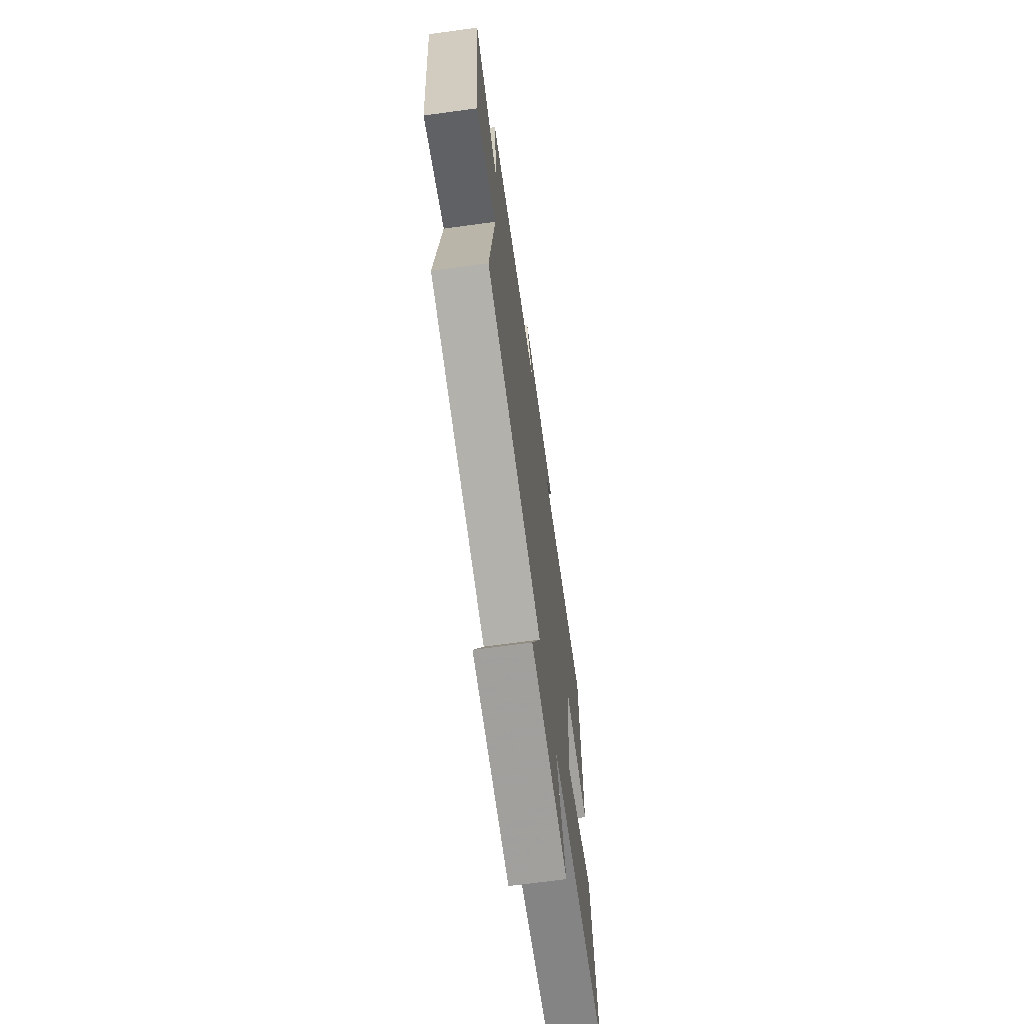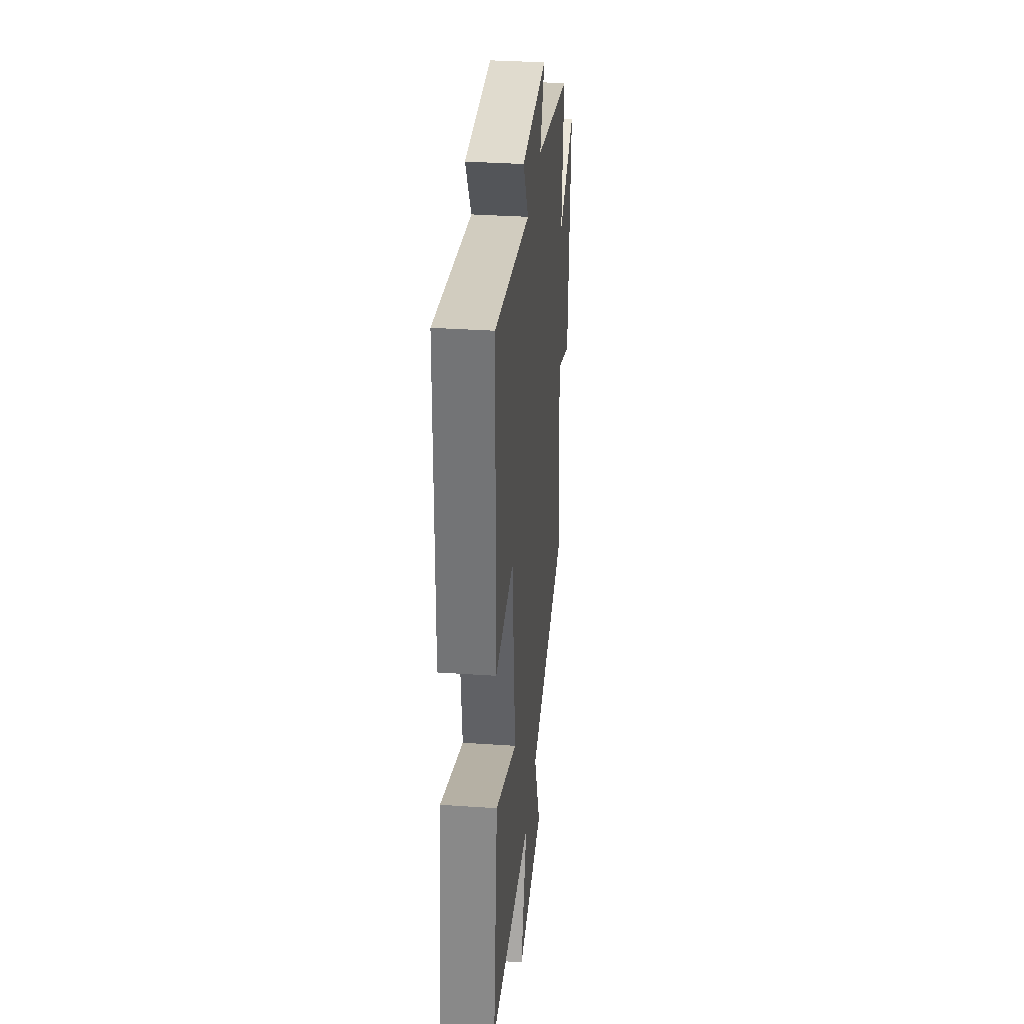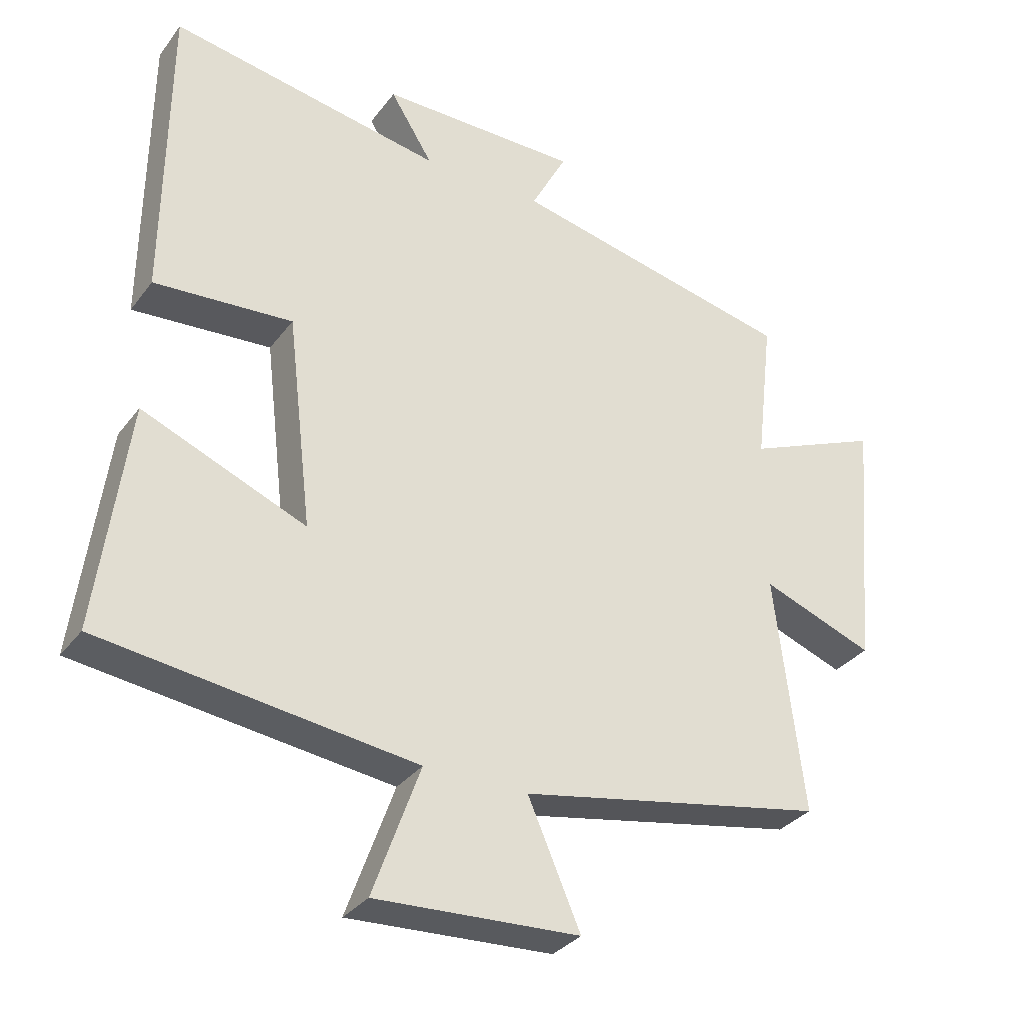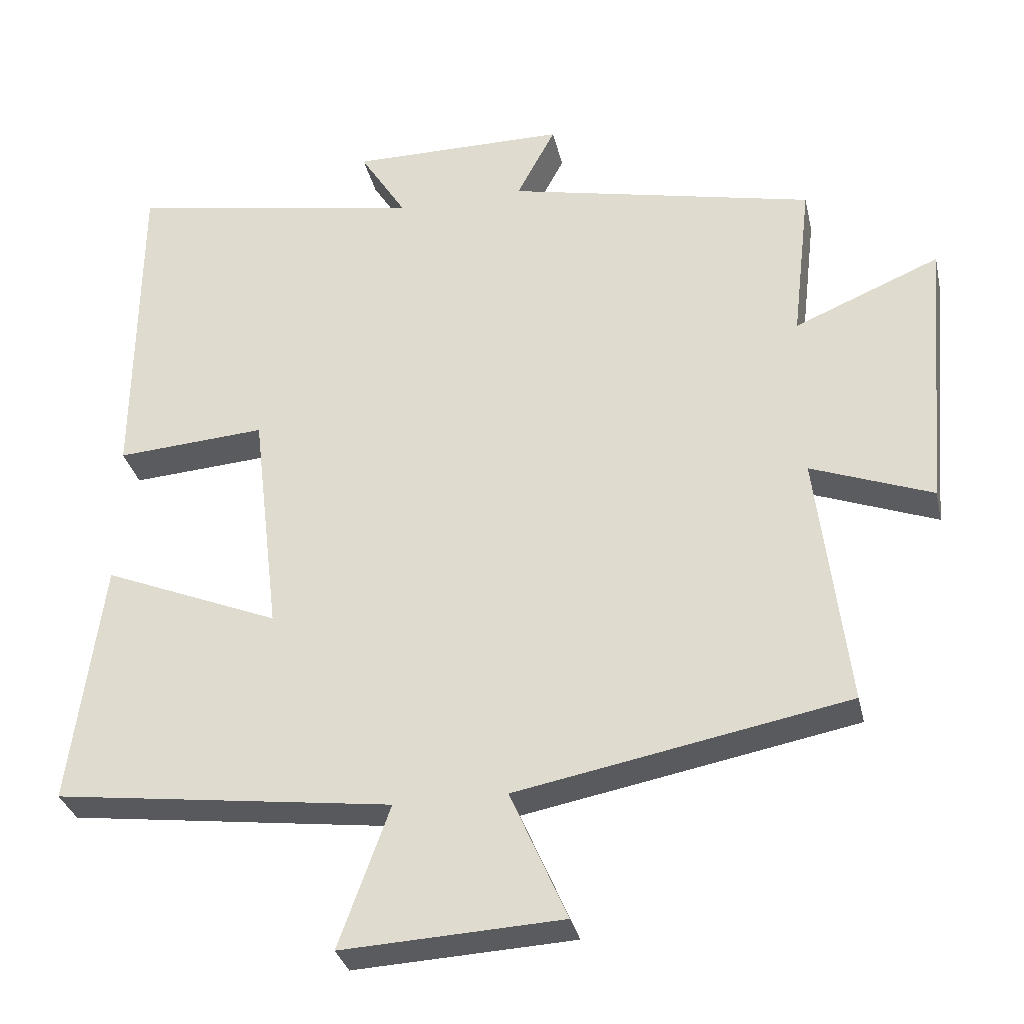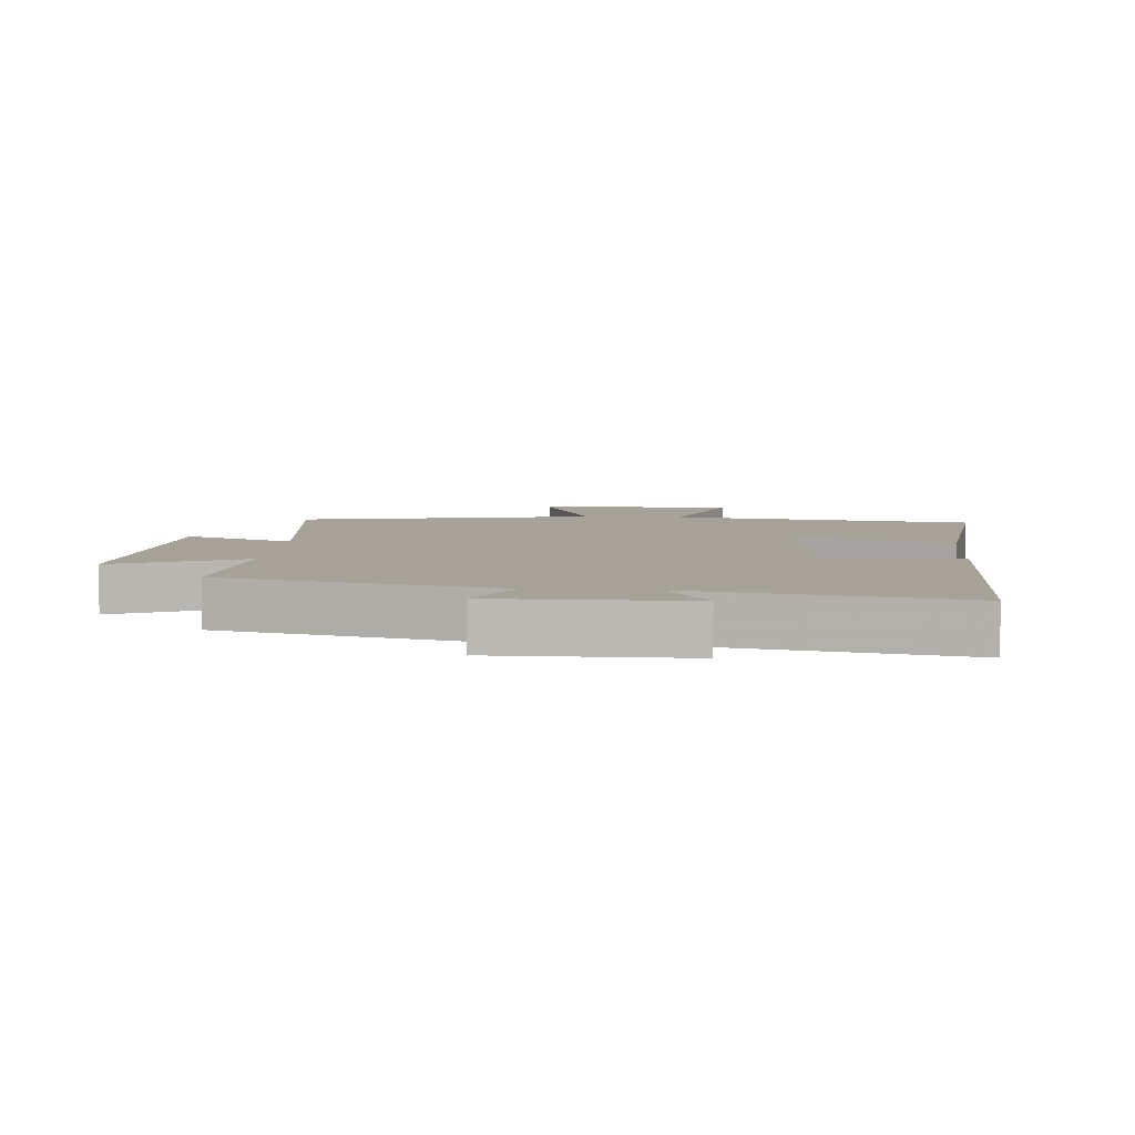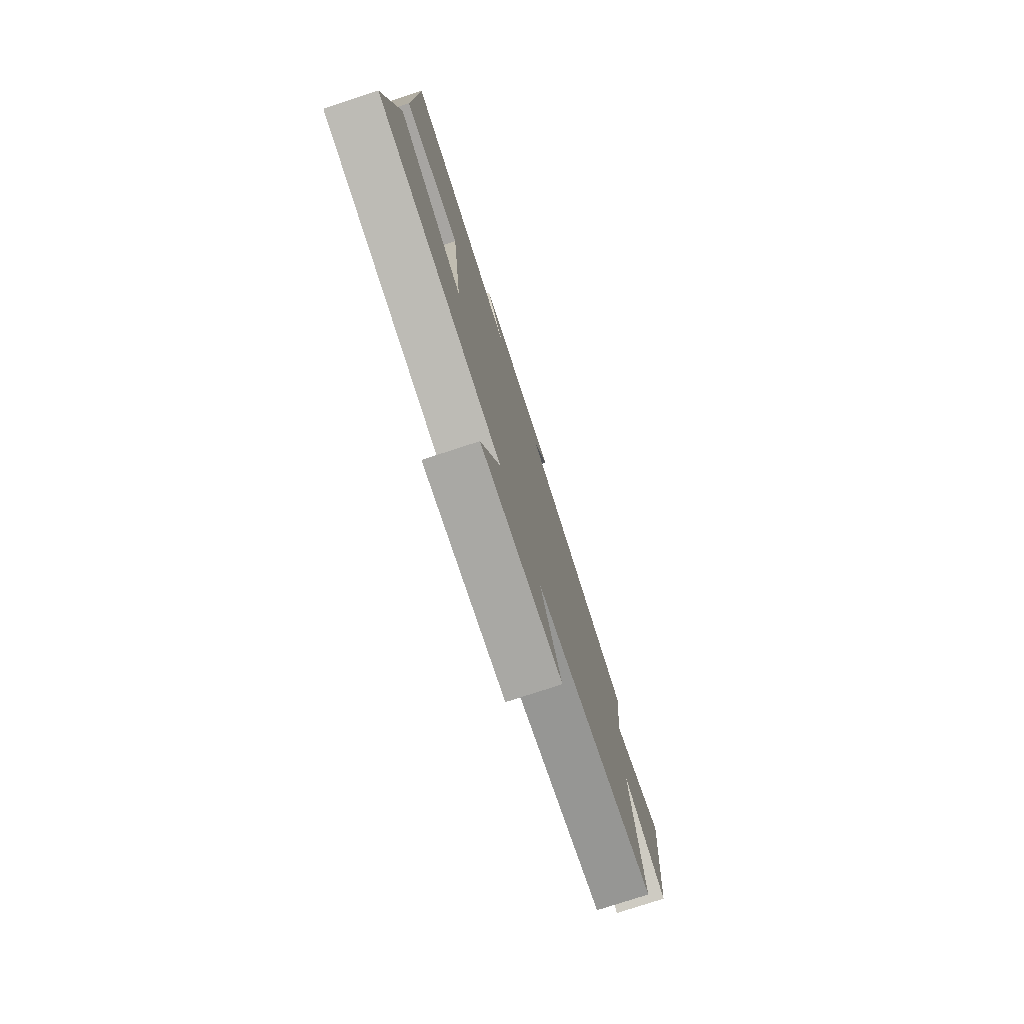
<metadata>
{"format":"obj","ext":"obj","renderer":"f3d","projection":"perspective","resolution":1024,"background":"white","views":[{"elev":-68.6,"azim":-82.2,"up":"+Z"},{"elev":33.7,"azim":95.3,"up":"+Z"},{"elev":-32.5,"azim":149.2,"up":"+Z"},{"elev":-31.8,"azim":-167.5,"up":"+Z"},{"elev":6.5,"azim":4.5,"up":"+Y"},{"elev":-77.7,"azim":108.1,"up":"+Z"}]}
</metadata>
<code>
v -0.526 0.07 0.408
v -0.097 0.07 0.5
v -0.151 0.07 0.602
v 0.149 0.07 0.602
v 0.085 0.07 0.5
v 0.496 0.07 0.571
v 0.5 0.07 0.107
v 0.292 0.07 0.122
v 0.254 0.07 -0.198
v 0.5 0.07 -0.097
v 0.545 0.07 -0.44
v 0.074 0.07 -0.5
v 0.145 0.07 -0.697
v -0.161 0.07 -0.681
v -0.082 0.07 -0.5
v -0.543 0.07 -0.412
v -0.5 0.07 -0.055
v -0.669 0.07 -0.118
v -0.703 0.07 0.27
v -0.5 0.07 0.185
v -0.526 0 0.408
v -0.097 0 0.5
v -0.151 0 0.602
v 0.149 0 0.602
v 0.085 0 0.5
v 0.496 0 0.571
v 0.5 0 0.107
v 0.292 0 0.122
v 0.254 0 -0.198
v 0.5 0 -0.097
v 0.545 0 -0.44
v 0.074 0 -0.5
v 0.145 0 -0.697
v -0.161 0 -0.681
v -0.082 0 -0.5
v -0.543 0 -0.412
v -0.5 0 -0.055
v -0.669 0 -0.118
v -0.703 0 0.27
v -0.5 0 0.185
f 17 18 19 20
f 15 16 17
f 15 17 20
f 12 13 14 15
f 11 12 15
f 10 11 15
f 9 10 15
f 20 1 2
f 15 20 2
f 9 15 2
f 8 9 2
f 5 6 7 8
f 2 3 4 5
f 2 5 8
f 40 39 38 37
f 37 36 35
f 40 37 35
f 35 34 33 32
f 35 32 31
f 35 31 30
f 35 30 29
f 22 21 40
f 22 40 35
f 22 35 29
f 22 29 28
f 28 27 26 25
f 25 24 23 22
f 28 25 22
f 1 21 22 2
f 2 22 23 3
f 3 23 24 4
f 4 24 25 5
f 5 25 26 6
f 6 26 27 7
f 7 27 28 8
f 8 28 29 9
f 9 29 30 10
f 10 30 31 11
f 11 31 32 12
f 12 32 33 13
f 13 33 34 14
f 14 34 35 15
f 15 35 36 16
f 16 36 37 17
f 17 37 38 18
f 18 38 39 19
f 19 39 40 20
f 20 40 21 1

</code>
